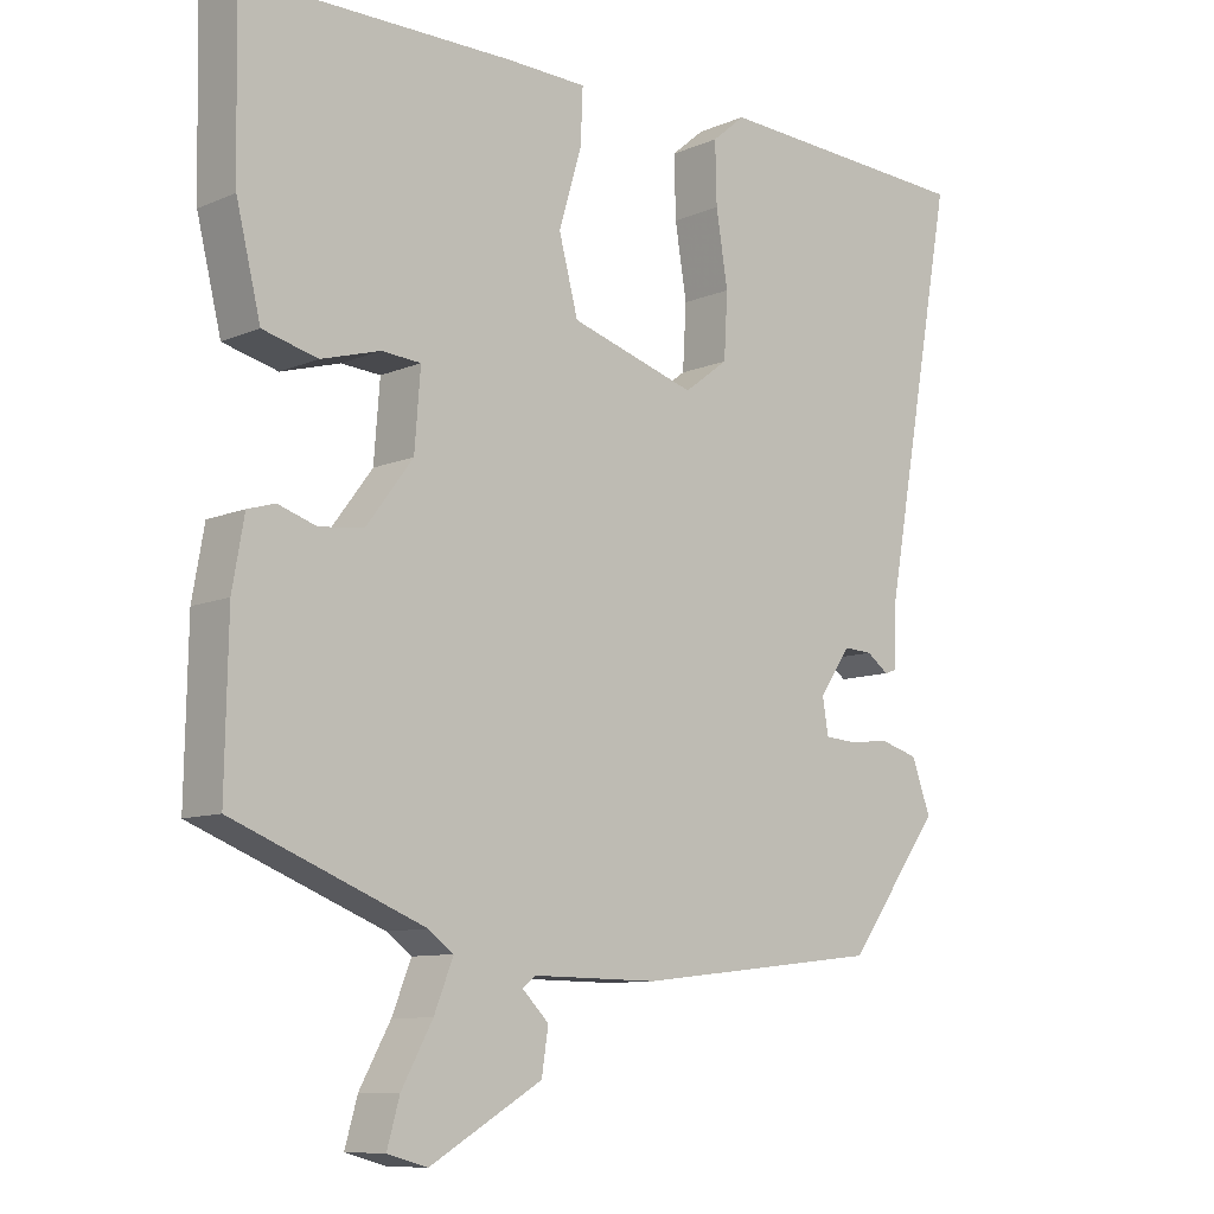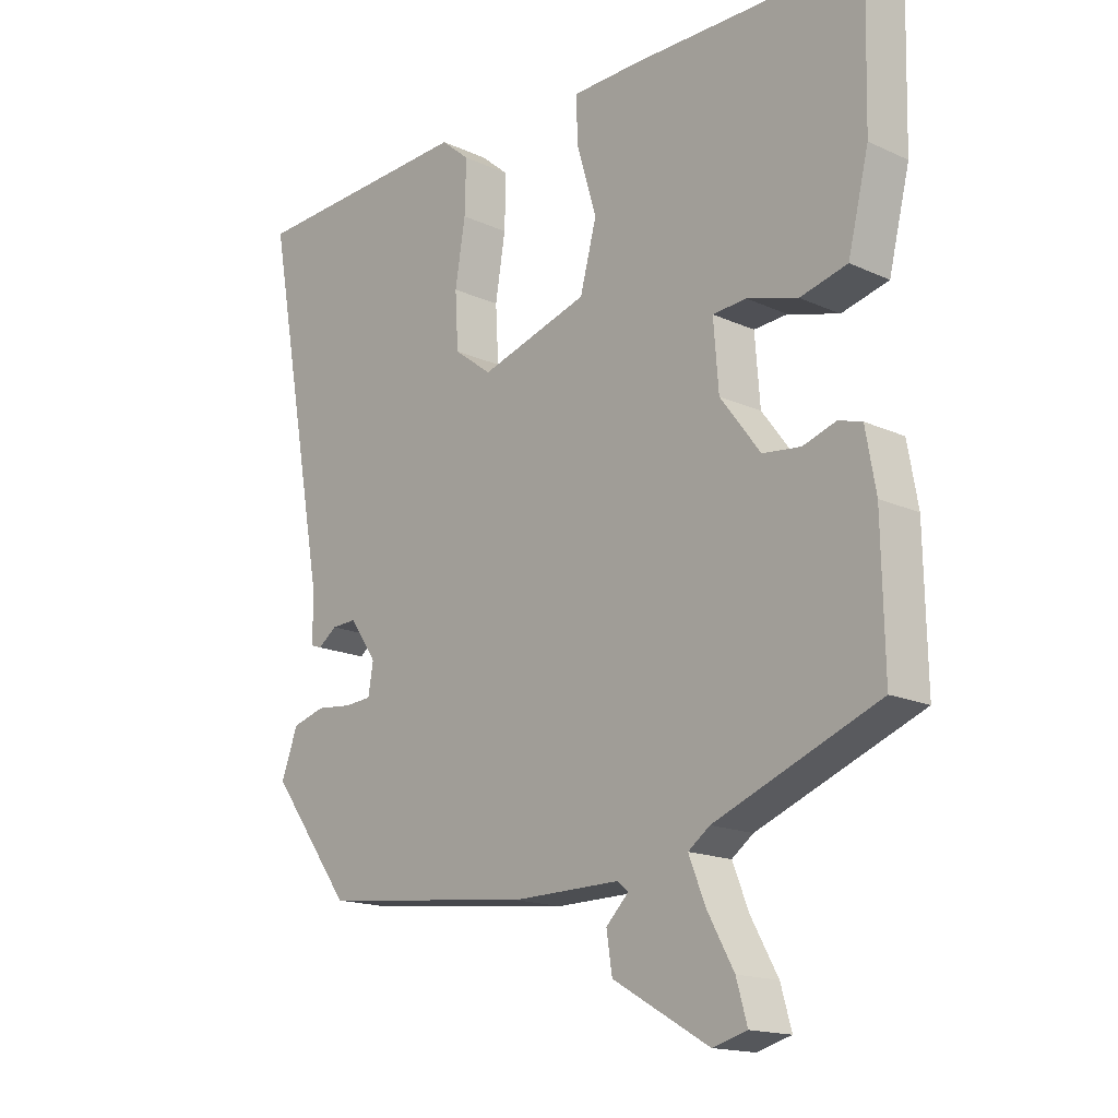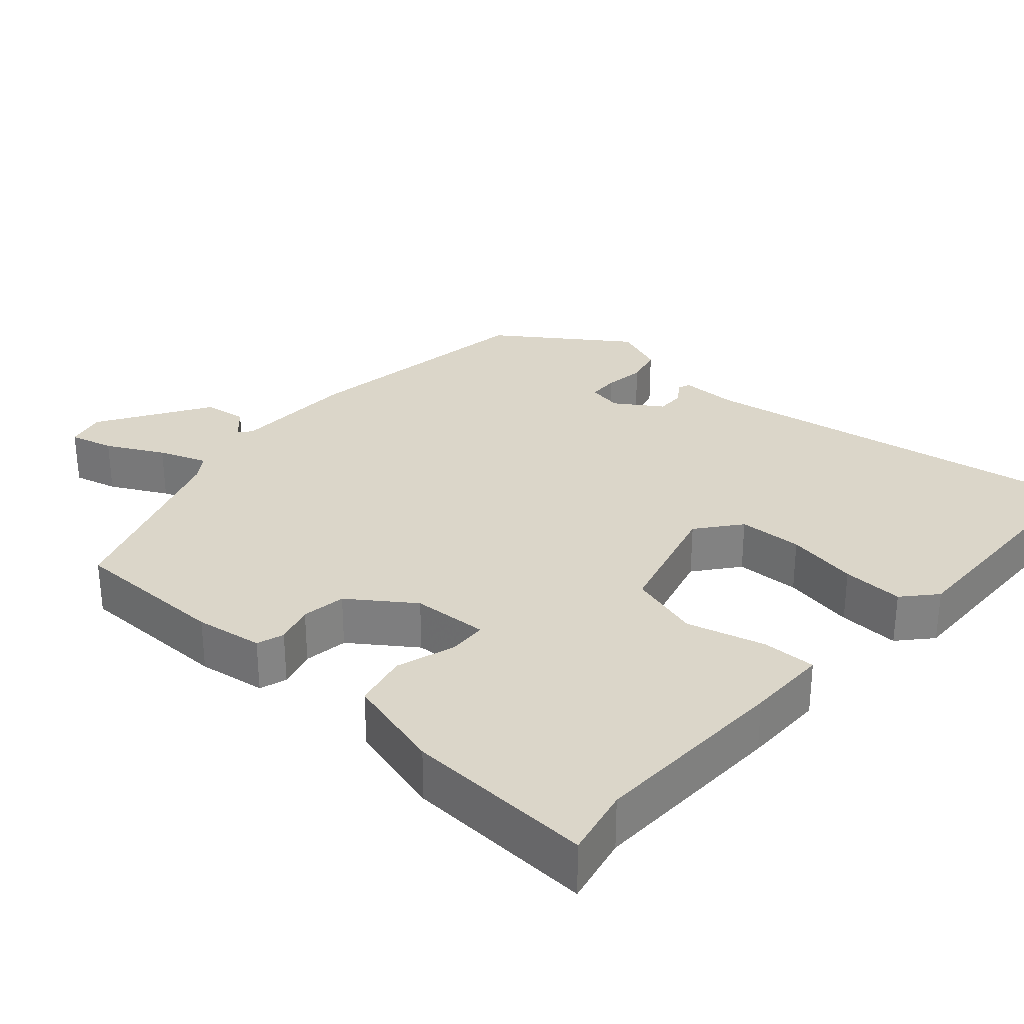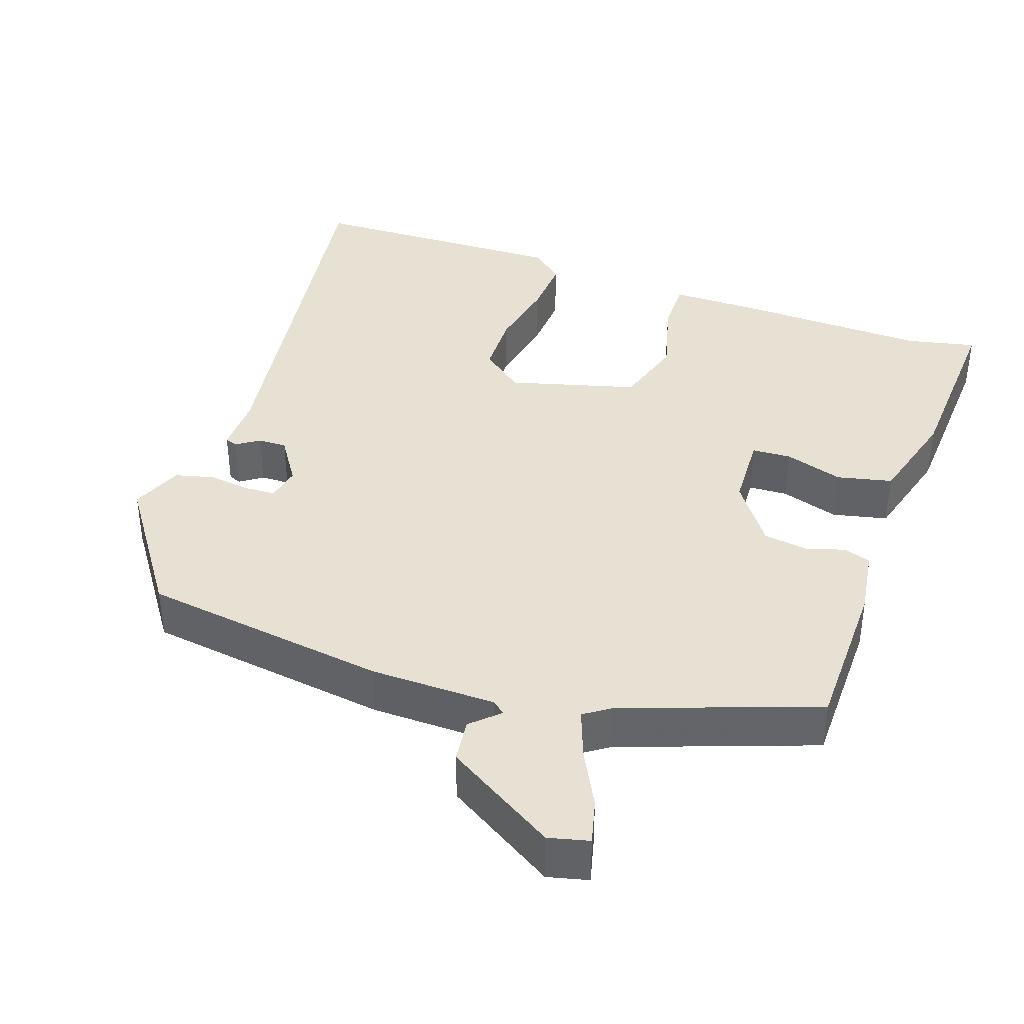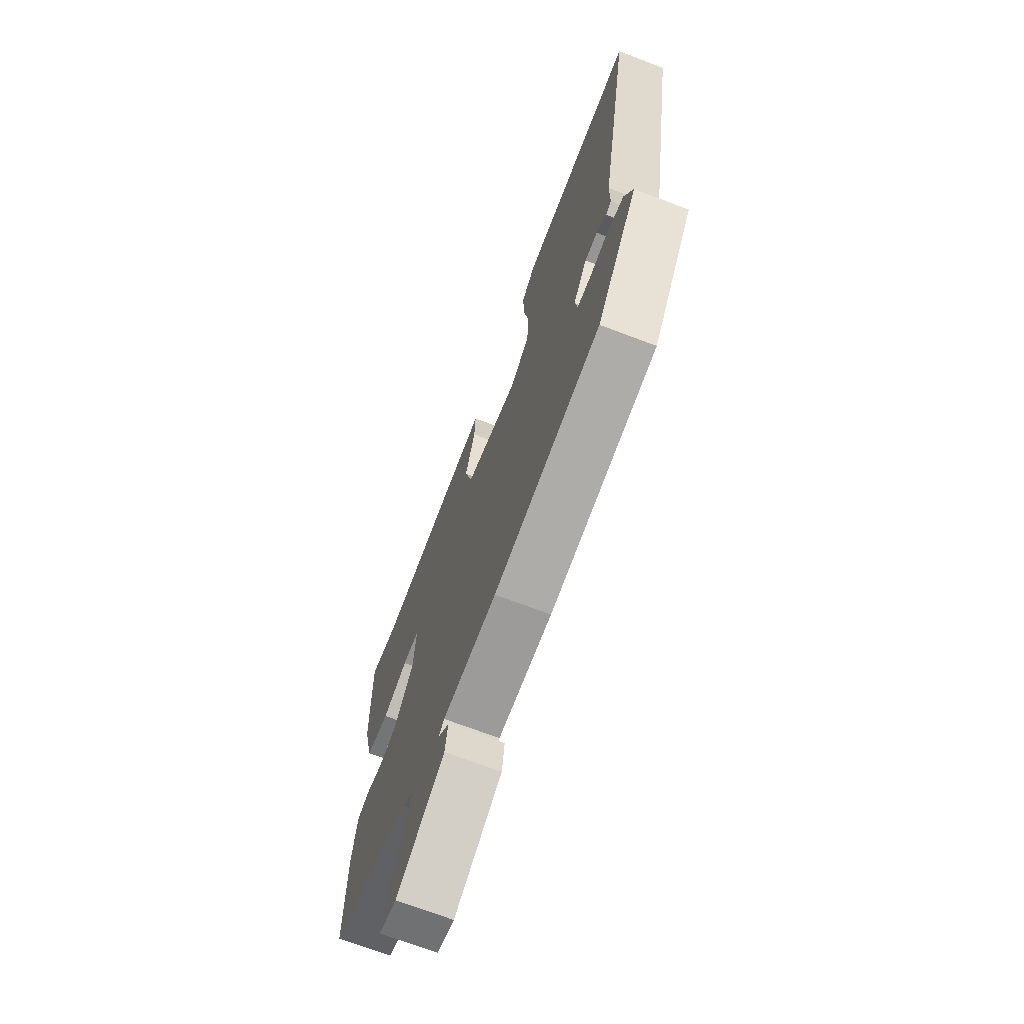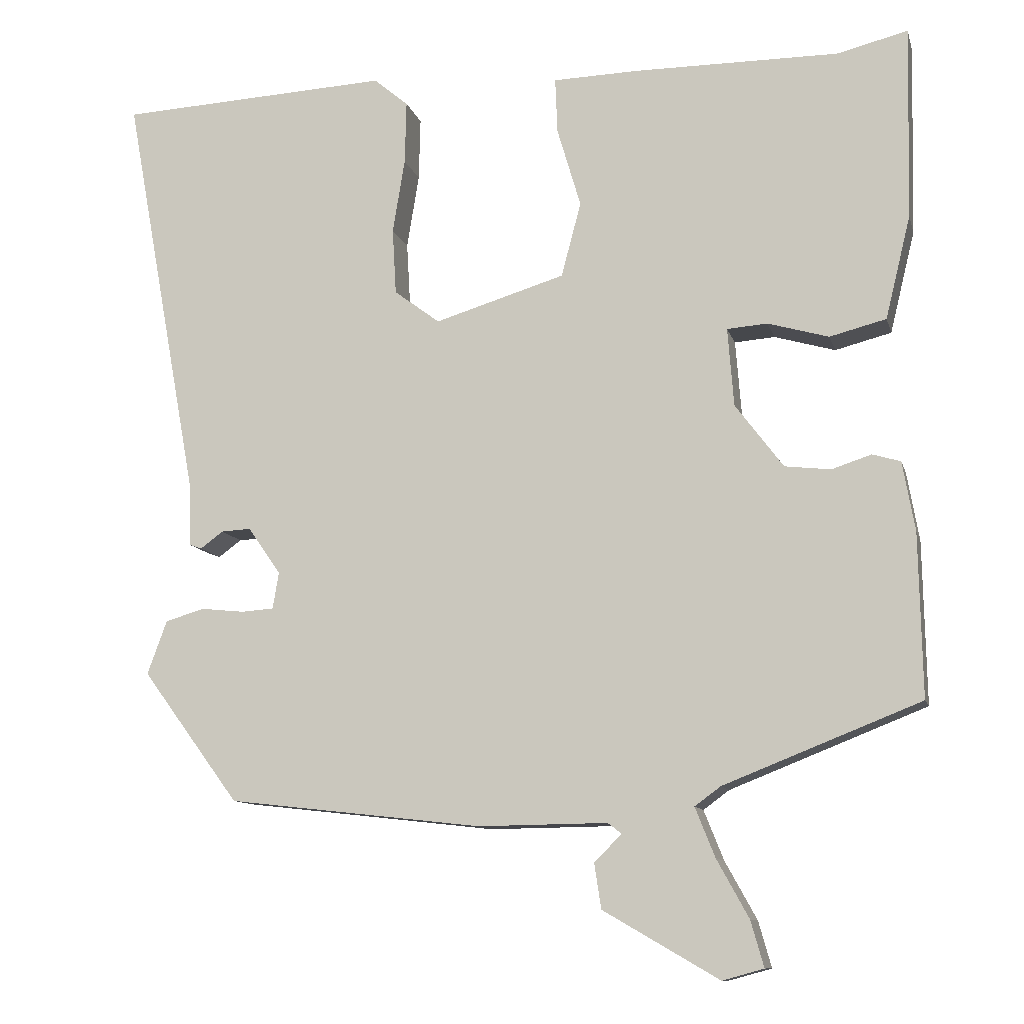
<metadata>
{"format":"obj","ext":"obj","renderer":"f3d","projection":"perspective","resolution":1024,"background":"white","views":[{"elev":-9.6,"azim":-42.3,"up":"+Z"},{"elev":-16.4,"azim":-133.0,"up":"+Z"},{"elev":29.7,"azim":-46.8,"up":"+Y"},{"elev":38.7,"azim":-159.1,"up":"+Y"},{"elev":-70.5,"azim":69.2,"up":"+Z"},{"elev":-10.8,"azim":-166.2,"up":"+Z"}]}
</metadata>
<code>
v 0.552 0.07 0.489
v 0.452 0.07 -0.057
v 0.451 0.07 -0.135
v 0.434 0.07 -0.141
v 0.404 0.07 -0.119
v 0.365 0.07 -0.117
v 0.322 0.07 -0.179
v 0.33 0.07 -0.227
v 0.373 0.07 -0.23
v 0.429 0.07 -0.224
v 0.481 0.07 -0.239
v 0.507 0.07 -0.31
v 0.379 0.07 -0.483
v 0.044 0.07 -0.521
v -0.126 0.07 -0.519
v -0.144 0.07 -0.533
v -0.108 0.07 -0.569
v -0.117 0.07 -0.628
v -0.269 0.07 -0.716
v -0.323 0.07 -0.701
v -0.306 0.07 -0.641
v -0.264 0.07 -0.565
v -0.238 0.07 -0.5
v -0.272 0.07 -0.475
v -0.53 0.07 -0.373
v -0.526 0.07 -0.159
v -0.51 0.07 -0.068
v -0.473 0.07 -0.057
v -0.421 0.07 -0.074
v -0.361 0.07 -0.067
v -0.298 0.07 0.017
v -0.29 0.07 0.12
v -0.343 0.07 0.124
v -0.423 0.07 0.101
v -0.497 0.07 0.12
v -0.53 0.07 0.255
v -0.536 0.07 0.509
v -0.443 0.07 0.486
v -0.172 0.07 0.487
v -0.061 0.07 0.484
v -0.064 0.07 0.411
v -0.095 0.07 0.306
v -0.069 0.07 0.208
v 0.102 0.07 0.156
v 0.162 0.07 0.201
v 0.167 0.07 0.288
v 0.151 0.07 0.386
v 0.149 0.07 0.469
v 0.194 0.07 0.507
v 0.552 0 0.489
v 0.452 0 -0.057
v 0.451 0 -0.135
v 0.434 0 -0.141
v 0.404 0 -0.119
v 0.365 0 -0.117
v 0.322 0 -0.179
v 0.33 0 -0.227
v 0.373 0 -0.23
v 0.429 0 -0.224
v 0.481 0 -0.239
v 0.507 0 -0.31
v 0.379 0 -0.483
v 0.044 0 -0.521
v -0.126 0 -0.519
v -0.144 0 -0.533
v -0.108 0 -0.569
v -0.117 0 -0.628
v -0.269 0 -0.716
v -0.323 0 -0.701
v -0.306 0 -0.641
v -0.264 0 -0.565
v -0.238 0 -0.5
v -0.272 0 -0.475
v -0.53 0 -0.373
v -0.526 0 -0.159
v -0.51 0 -0.068
v -0.473 0 -0.057
v -0.421 0 -0.074
v -0.361 0 -0.067
v -0.298 0 0.017
v -0.29 0 0.12
v -0.343 0 0.124
v -0.423 0 0.101
v -0.497 0 0.12
v -0.53 0 0.255
v -0.536 0 0.509
v -0.443 0 0.486
v -0.172 0 0.487
v -0.061 0 0.484
v -0.064 0 0.411
v -0.095 0 0.306
v -0.069 0 0.208
v 0.102 0 0.156
v 0.162 0 0.201
v 0.167 0 0.288
v 0.151 0 0.386
v 0.149 0 0.469
v 0.194 0 0.507
f 49 1 2
f 48 49 2
f 47 48 2
f 46 47 2
f 3 4 5
f 2 3 5
f 46 2 5
f 45 46 5
f 44 45 5 6
f 43 44 6 7
f 40 41 42
f 39 40 42
f 38 39 42
f 38 42 43
f 37 38 43
f 36 37 43
f 35 36 43
f 34 35 43
f 33 34 43
f 32 33 43
f 43 7 8
f 32 43 8
f 31 32 8
f 27 28 29
f 26 27 29
f 25 26 29
f 24 25 29
f 23 24 29 30
f 20 21 22
f 19 20 22
f 18 19 22
f 17 18 22
f 16 17 22
f 15 16 22 23
f 14 15 23
f 13 14 23
f 12 13 23
f 11 12 23
f 10 11 23
f 9 10 23
f 8 9 23
f 8 23 30 31
f 51 50 98
f 51 98 97
f 51 97 96
f 51 96 95
f 54 53 52
f 54 52 51
f 54 51 95
f 54 95 94
f 55 54 94 93
f 56 55 93 92
f 91 90 89
f 91 89 88
f 91 88 87
f 92 91 87
f 92 87 86
f 92 86 85
f 92 85 84
f 92 84 83
f 92 83 82
f 92 82 81
f 57 56 92
f 57 92 81
f 57 81 80
f 78 77 76
f 78 76 75
f 78 75 74
f 78 74 73
f 79 78 73 72
f 71 70 69
f 71 69 68
f 71 68 67
f 71 67 66
f 71 66 65
f 72 71 65 64
f 72 64 63
f 72 63 62
f 72 62 61
f 72 61 60
f 72 60 59
f 72 59 58
f 72 58 57
f 80 79 72 57
f 1 50 51 2
f 2 51 52 3
f 3 52 53 4
f 4 53 54 5
f 5 54 55 6
f 6 55 56 7
f 7 56 57 8
f 8 57 58 9
f 9 58 59 10
f 10 59 60 11
f 11 60 61 12
f 12 61 62 13
f 13 62 63 14
f 14 63 64 15
f 15 64 65 16
f 16 65 66 17
f 17 66 67 18
f 18 67 68 19
f 19 68 69 20
f 20 69 70 21
f 21 70 71 22
f 22 71 72 23
f 23 72 73 24
f 24 73 74 25
f 25 74 75 26
f 26 75 76 27
f 27 76 77 28
f 28 77 78 29
f 29 78 79 30
f 30 79 80 31
f 31 80 81 32
f 32 81 82 33
f 33 82 83 34
f 34 83 84 35
f 35 84 85 36
f 36 85 86 37
f 37 86 87 38
f 38 87 88 39
f 39 88 89 40
f 40 89 90 41
f 41 90 91 42
f 42 91 92 43
f 43 92 93 44
f 44 93 94 45
f 45 94 95 46
f 46 95 96 47
f 47 96 97 48
f 48 97 98 49
f 49 98 50 1

</code>
